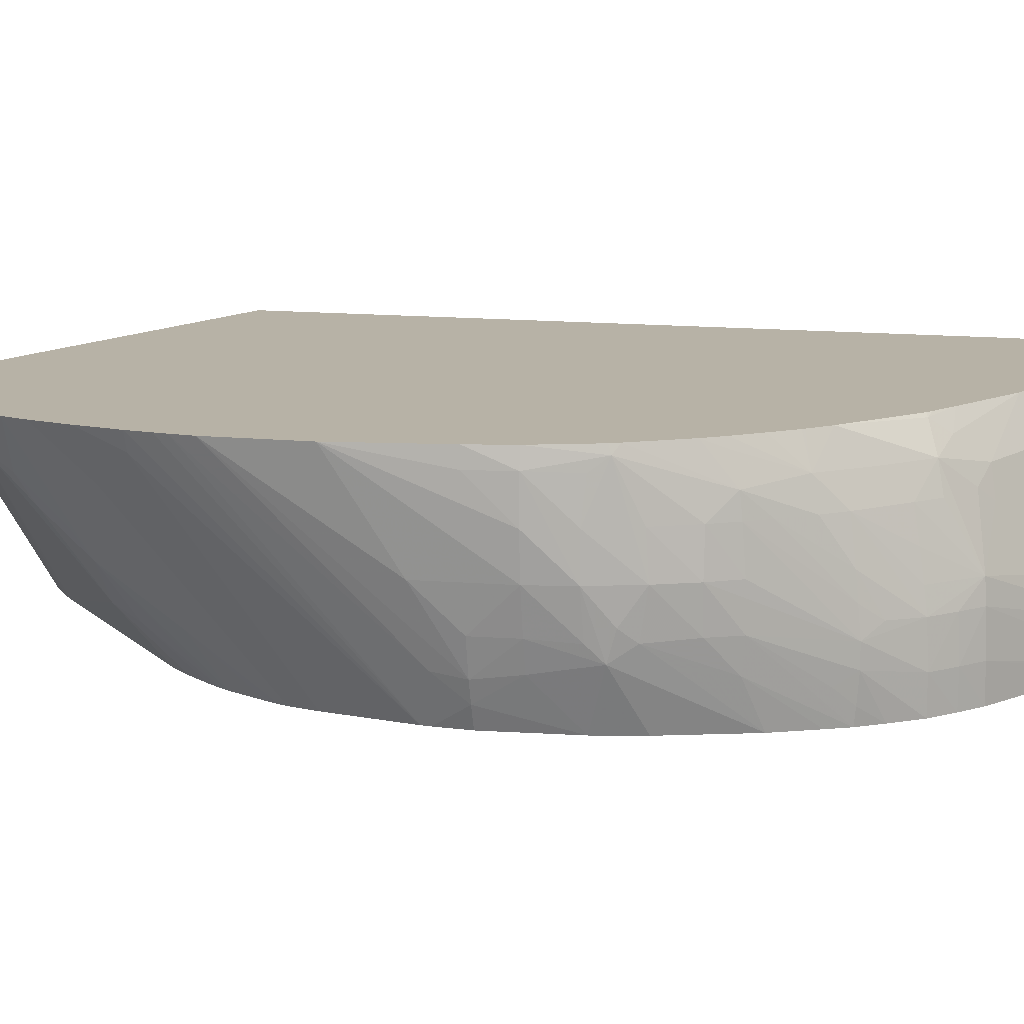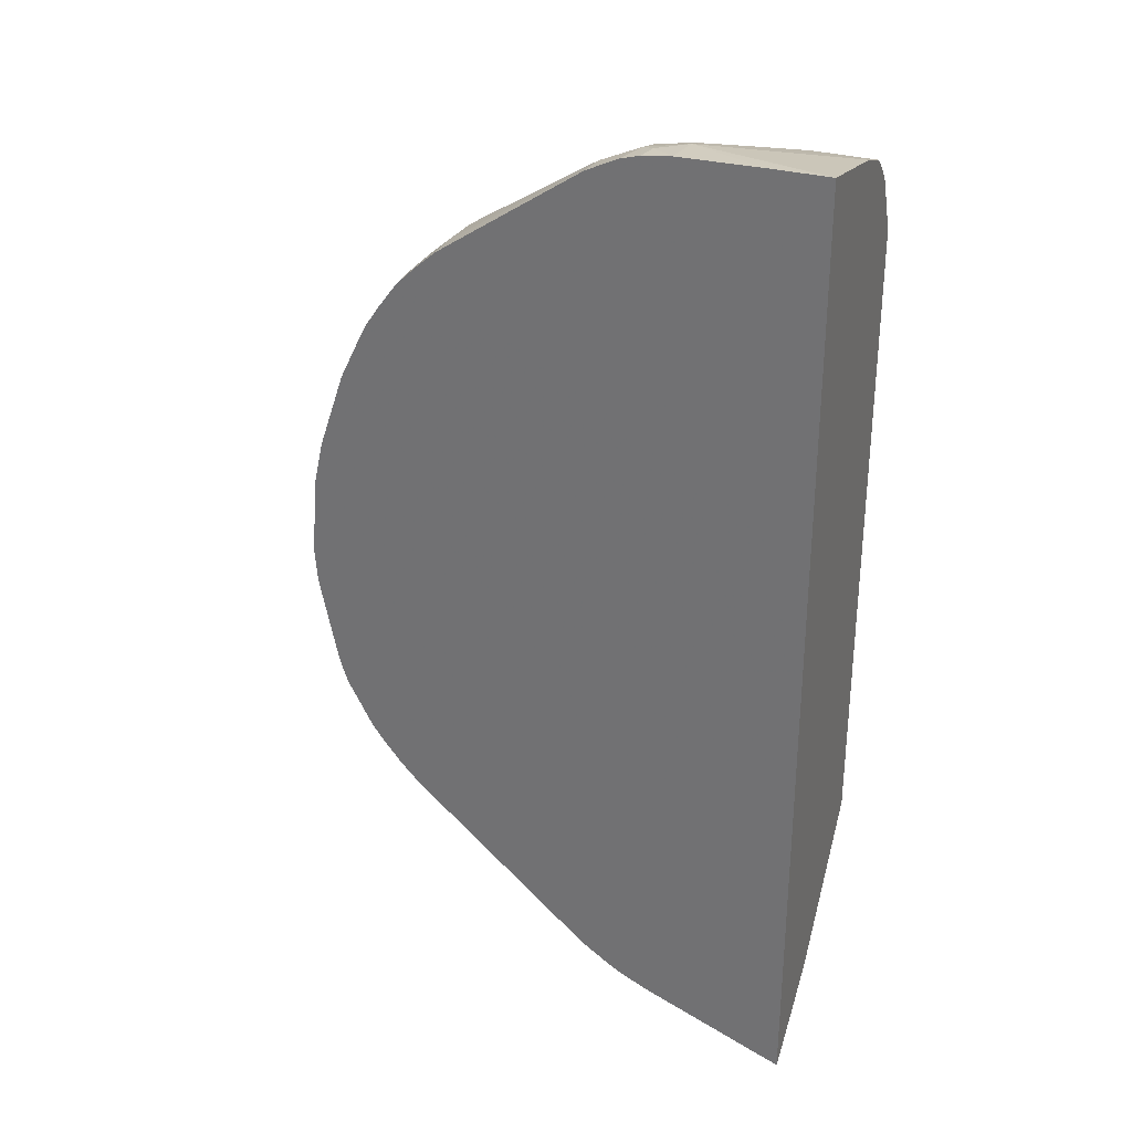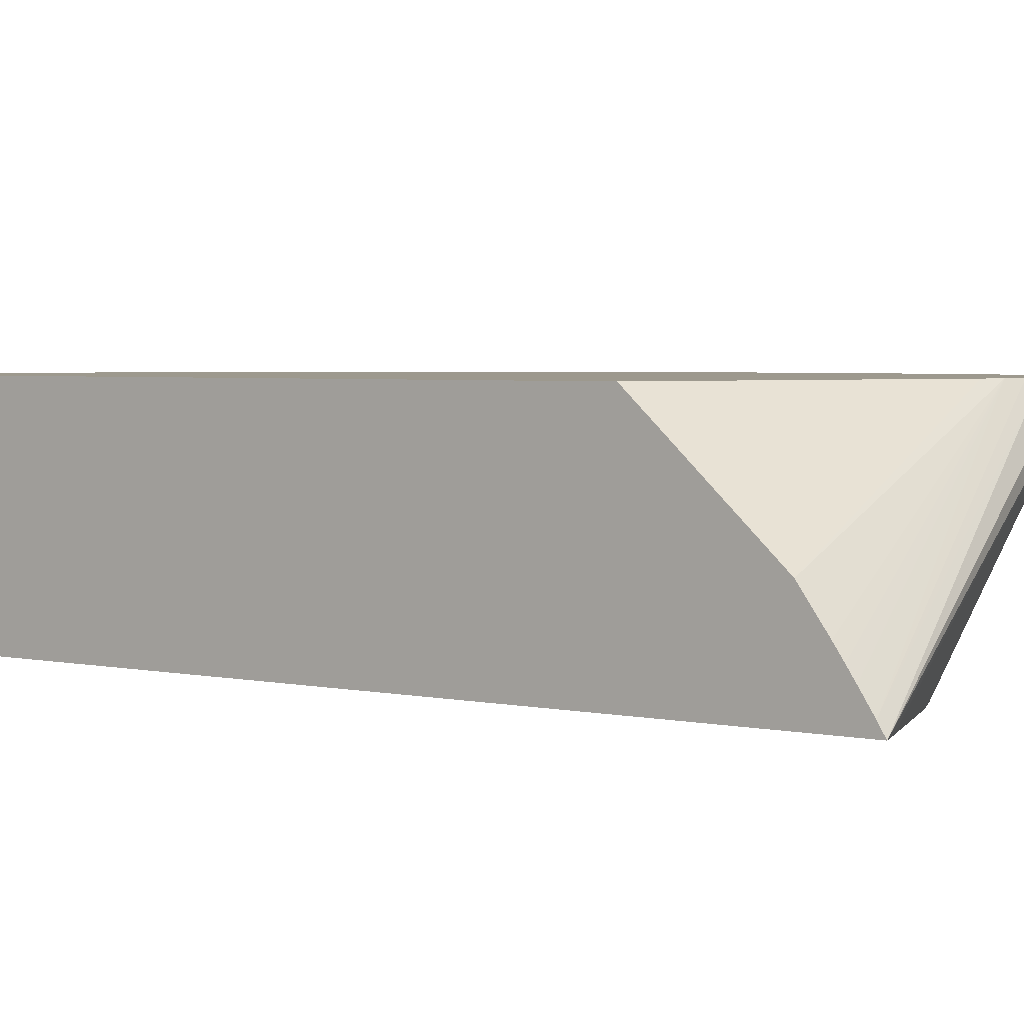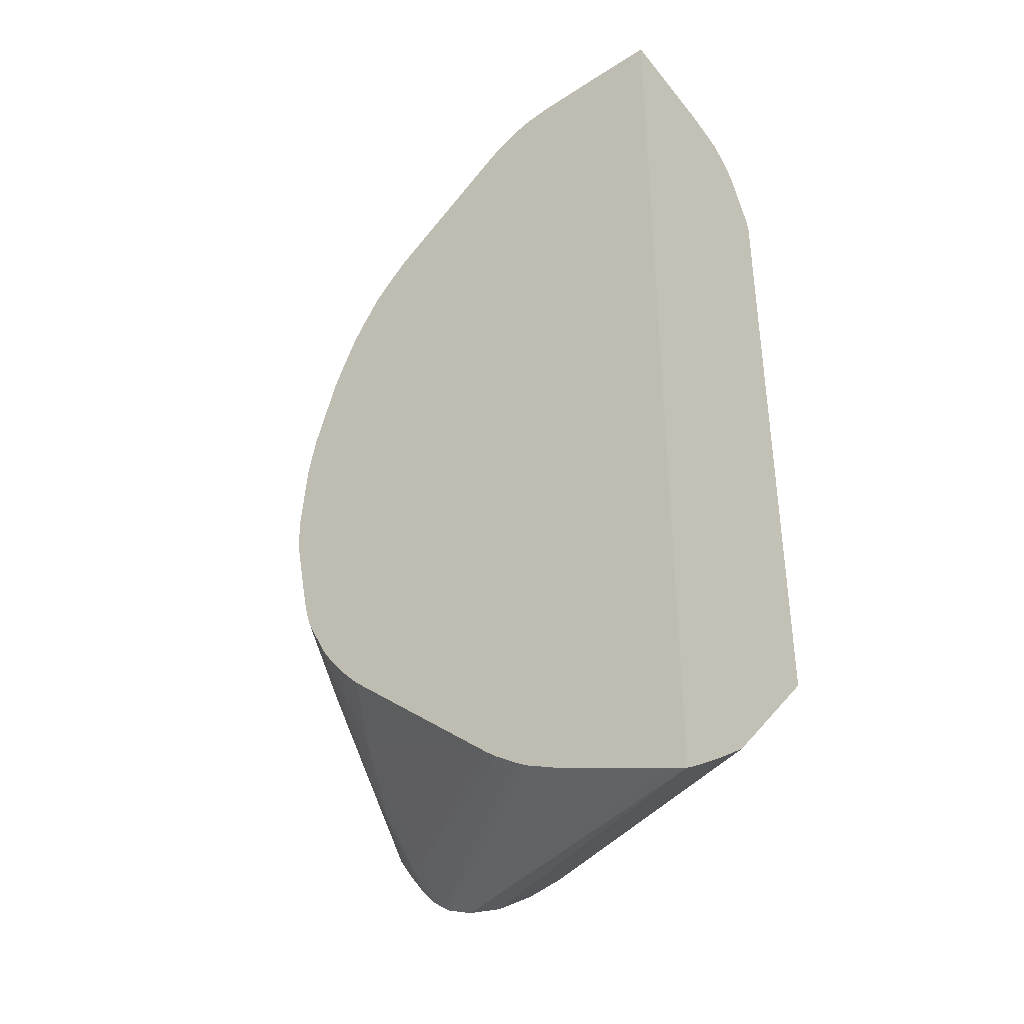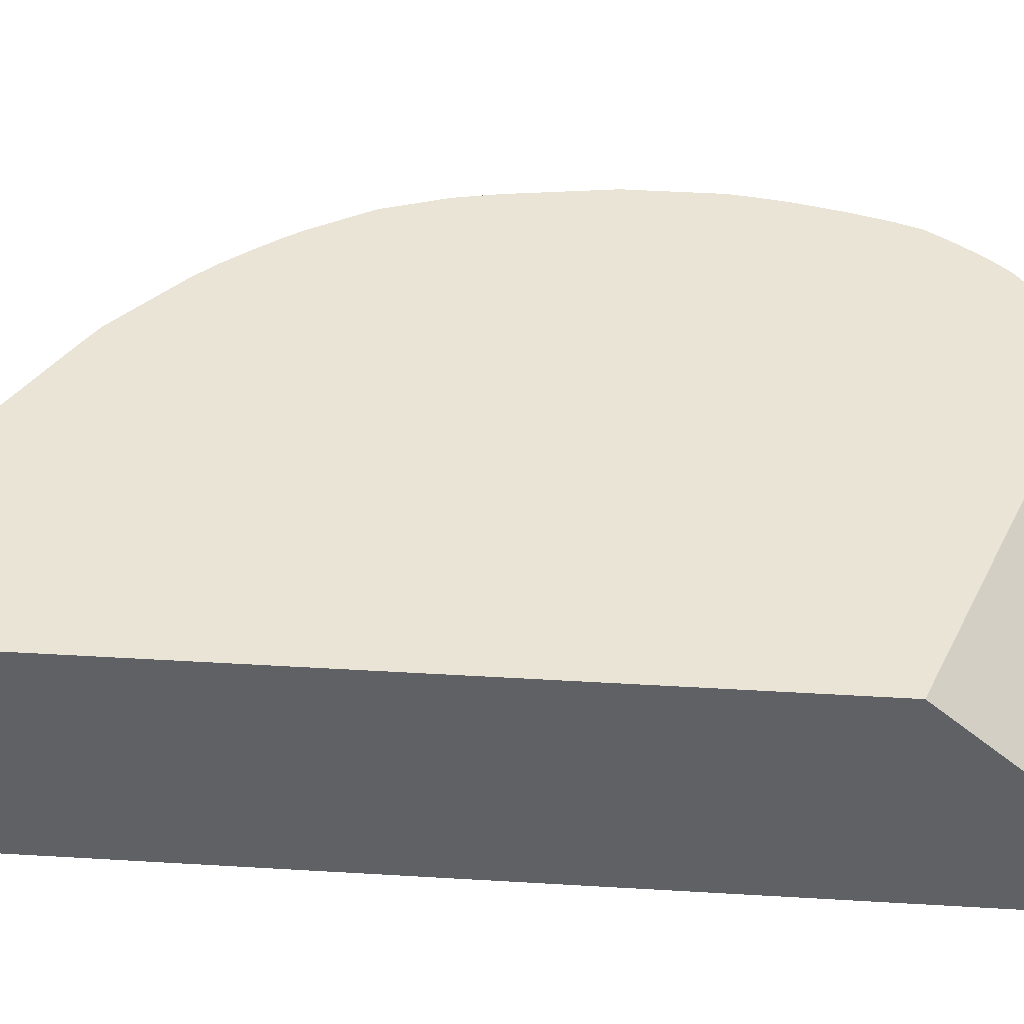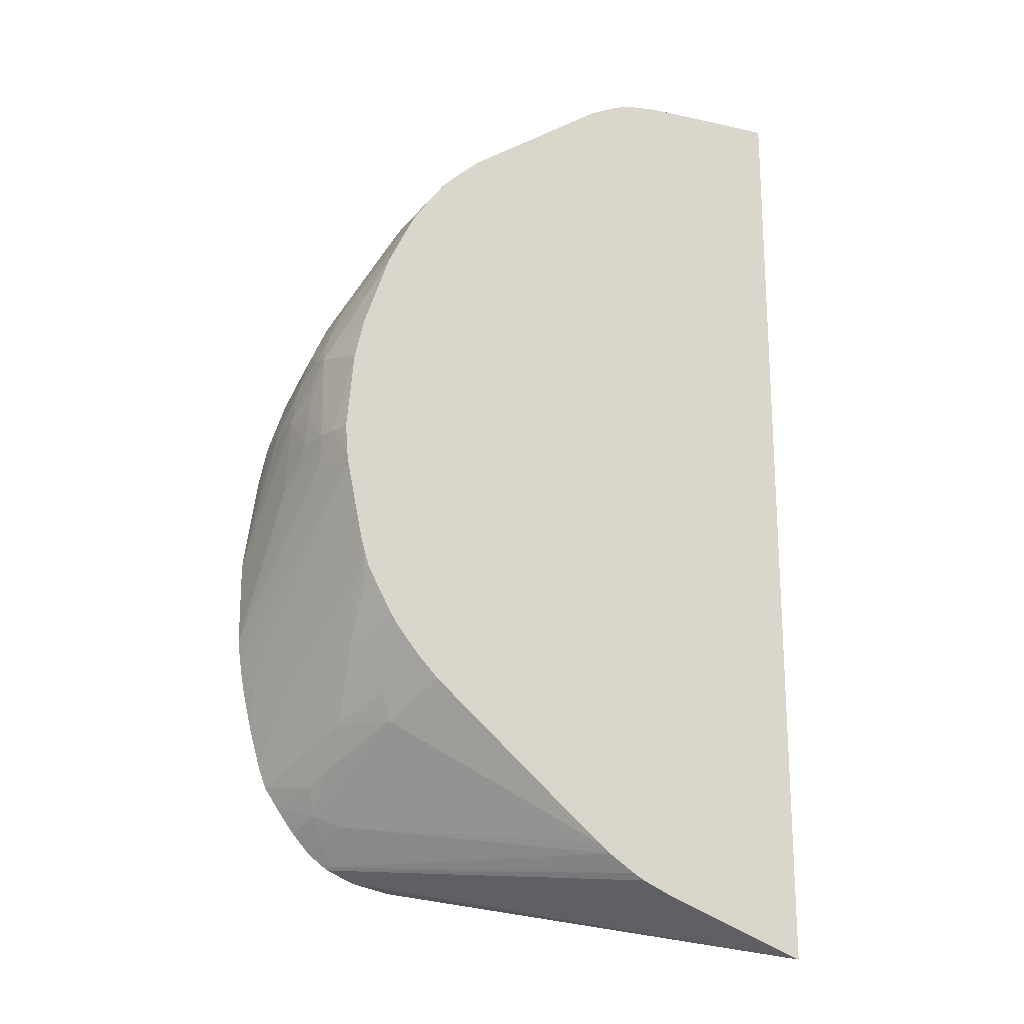
<metadata>
{"format":"obj","ext":"obj","renderer":"f3d","projection":"perspective","resolution":1024,"background":"white","views":[{"elev":12.5,"azim":-76.3,"up":"+Y"},{"elev":31.1,"azim":21.4,"up":"+Z"},{"elev":3.3,"azim":127.4,"up":"+Y"},{"elev":-39.0,"azim":38.8,"up":"+Z"},{"elev":42.5,"azim":94.1,"up":"+Y"},{"elev":-20.1,"azim":-22.5,"up":"+Z"}]}
</metadata>
<code>
v -0.00308 0.009136 0.0157
v -0.00308 0.0109 0.01532
v -0.005304 0.009919 0.01559
v -0.004003 0.009136 0.0157
v -0.00308 0.009136 0.0002415
v -0.00308 0.0115 0.01511
v -0.004055 0.01152 0.01511
v -0.00468 0.01092 0.01529
v -0.005304 0.01029 0.01547
v -0.005927 0.01029 0.01538
v -0.005917 0.009699 0.01554
v -0.005702 0.009511 0.01561
v -0.005304 0.009136 0.01569
v -0.004021 0.009136 0.0157
v -0.003406 0.009136 0.0003641
v -0.00967 0.01244 0.001559
v -0.009052 0.01244 0.001429
v -0.008432 0.01244 0.001437
v -0.00308 0.009321 0.0003565
v -0.00308 0.01176 0.01489
v -0.004055 0.01183 0.01495
v -0.00468 0.01143 0.01508
v -0.005927 0.01083 0.01512
v -0.006874 0.01187 0.01435
v -0.006363 0.01072 0.01505
v -0.006563 0.01025 0.01511
v -0.006551 0.00967 0.01527
v -0.006058 0.009136 0.01555
v -0.005755 0.009136 0.01563
v -0.003438 0.009136 0.0003762
v -0.01013 0.01244 0.001756
v -0.005371 0.009136 0.001128
v -0.008152 0.01244 0.001482
v -0.00308 0.009634 0.0005668
v -0.007798 0.01244 0.001547
v -0.00308 0.01187 0.01478
v -0.004055 0.01209 0.01464
v -0.004676 0.01244 0.01426
v -0.006314 0.01244 0.01414
v -0.00657 0.01244 0.01412
v -0.007093 0.01244 0.01393
v -0.008074 0.0118 0.01371
v -0.008207 0.01139 0.01378
v -0.008748 0.01063 0.01373
v -0.006551 0.009136 0.01531
v -0.008784 0.01029 0.01376
v -0.006032 0.009136 0.001458
v -0.0101 0.01235 0.001797
v -0.01028 0.01244 0.001863
v -0.005852 0.009136 0.001351
v -0.00308 0.009821 0.0006954
v -0.007477 0.01244 0.001659
v -0.00308 0.0106 0.001258
v -0.00308 0.01003 0.0008452
v -0.00308 0.01199 0.01463
v -0.004055 0.01244 0.01422
v -0.008149 0.01244 0.01329
v -0.008423 0.01217 0.0133
v -0.008418 0.01157 0.01359
v -0.00882 0.01197 0.01317
v -0.009097 0.01029 0.01348
v -0.008915 0.01154 0.01326
v -0.009227 0.01154 0.01296
v -0.009305 0.01106 0.01305
v -0.009369 0.01064 0.01311
v -0.009419 0.01029 0.01316
v -0.008811 0.00967 0.01378
v -0.006891 0.009136 0.01508
v -0.009122 0.00967 0.01351
v -0.006452 0.009136 0.001744
v -0.01033 0.01213 0.002154
v -0.01047 0.01244 0.002009
v -0.00308 0.01244 0.003316
v -0.00308 0.01238 0.01383
v -0.003498 0.01244 0.01396
v -0.008513 0.01244 0.01307
v -0.008632 0.01239 0.01303
v -0.00944 0.01197 0.01255
v -0.009623 0.01244 0.01211
v -0.009449 0.00967 0.0132
v -0.00985 0.01154 0.01234
v -0.009938 0.01092 0.01242
v -0.009775 0.01032 0.01274
v -0.01 0.01013 0.01251
v -0.008806 0.009136 0.01378
v -0.009117 0.009136 0.0135
v -0.006646 0.009136 0.0019
v -0.01015 0.01172 0.002354
v -0.01056 0.0119 0.002537
v -0.01075 0.01244 0.002326
v -0.00308 0.01244 0.01364
v -0.003415 0.01244 0.01391
v -0.008611 0.01244 0.013
v -0.01005 0.01198 0.01193
v -0.009898 0.01244 0.01183
v -0.01 0.009797 0.01251
v -0.009439 0.009136 0.01319
v -0.01011 0.01154 0.01203
v -0.009972 0.01054 0.01246
v -0.01042 0.01154 0.01159
v -0.01064 0.01154 0.01128
v -0.01068 0.01092 0.01133
v -0.01092 0.01092 0.01092
v -0.01068 0.01029 0.01134
v -0.009412 0.009136 0.004312
v -0.00993 0.01002 0.003785
v -0.01103 0.01244 0.002715
v -0.01057 0.01127 0.003168
v -0.01071 0.01169 0.002953
v -0.009929 0.01244 0.0118
v -0.01021 0.01244 0.01146
v -0.0105 0.01244 0.01109
v -0.01053 0.0123 0.01113
v -0.01062 0.01188 0.01124
v -0.00998 0.009381 0.01247
v -0.009741 0.009136 0.01278
v -0.01014 0.009621 0.01222
v -0.01086 0.01154 0.01092
v -0.01114 0.01154 0.01033
v -0.01117 0.01092 0.01037
v -0.01088 0.01029 0.01092
v -0.01064 0.009825 0.0113
v -0.009967 0.009136 0.01245
v -0.00972 0.009136 0.004637
v -0.0101 0.009851 0.004201
v -0.01056 0.01067 0.003835
v -0.01126 0.01244 0.003063
v -0.01069 0.01108 0.003584
v -0.01126 0.01243 0.003071
v -0.0107 0.01244 0.01081
v -0.01114 0.01244 0.01005
v -0.01122 0.01231 0.009967
v -0.01125 0.01044 0.01005
v -0.01114 0.01025 0.01027
v -0.01138 0.01154 0.009669
v -0.0114 0.01092 0.009669
v -0.01041 0.009136 0.01154
v -0.01012 0.009136 0.01214
v -0.009987 0.009136 0.004965
v -0.01013 0.009136 0.005163
v -0.01022 0.009136 0.0053
v -0.01064 0.009938 0.004938
v -0.01127 0.01244 0.003083
v -0.01068 0.009206 0.006098
v -0.0112 0.01244 0.009929
v -0.0115 0.01244 0.009046
v -0.01155 0.01217 0.009046
v -0.01132 0.01213 0.009724
v -0.01123 0.01002 0.009926
v -0.01151 0.01092 0.009046
v -0.0113 0.01025 0.009698
v -0.01156 0.01154 0.009046
v -0.01081 0.009136 0.01034
v -0.01051 0.009136 0.005843
v -0.01061 0.009136 0.006027
v -0.0114 0.01244 0.003432
v -0.01132 0.0123 0.003432
v -0.01066 0.009136 0.006174
v -0.01072 0.009136 0.006374
v -0.01129 0.01172 0.004194
v -0.01163 0.01244 0.008421
v -0.01165 0.01217 0.008421
v -0.01138 0.01029 0.009046
v -0.01127 0.009861 0.009046
v -0.01096 0.009136 0.009674
v -0.01184 0.01244 0.006905
v -0.01157 0.01092 0.007799
v -0.01142 0.01029 0.008421
v -0.01156 0.01244 0.004027
v -0.01077 0.009136 0.006551
v -0.0113 0.009775 0.008421
v -0.0112 0.009463 0.008421
v -0.01107 0.009136 0.008421
v -0.01184 0.01244 0.006882
v -0.01184 0.01244 0.005554
v -0.01161 0.01217 0.004679
v -0.01171 0.01244 0.004679
v -0.01102 0.009136 0.007796
v -0.01128 0.009836 0.00797
v -0.01104 0.009136 0.007932
v -0.0118 0.01244 0.005224
v -0.01177 0.01244 0.005038
f 84 103 104
f 96 104 117
f 96 116 97
f 96 115 116
f 94 114 98
f 94 113 114
f 94 112 113
f 94 111 112
f 94 110 111
f 89 109 107
f 89 108 109
f 89 106 108
f 88 106 89
f 87 106 88
f 87 105 106
f 84 104 96
f 84 102 103
f 96 117 115
f 94 95 110
f 89 107 90
f 103 121 104
f 99 100 101
f 109 129 127
f 109 128 129
f 109 126 128
f 108 126 109
f 107 109 127
f 106 126 108
f 106 125 126
f 106 124 125
f 105 124 106
f 104 121 122
f 104 123 117
f 104 122 123
f 103 120 121
f 103 119 120
f 103 118 119
f 102 118 103
f 101 118 102
f 101 114 118
f 100 114 101
f 98 114 100
f 84 101 102
f 70 87 88
f 83 99 84
f 66 84 80
f 66 83 84
f 66 82 83
f 66 81 82
f 65 81 66
f 64 81 65
f 63 81 64
f 63 78 81
f 67 69 85
f 61 80 69
f 60 79 78
f 60 77 79
f 60 63 62
f 60 78 63
f 58 77 60
f 57 77 58
f 112 130 113
f 57 76 77
f 61 66 80
f 67 85 68
f 69 80 86
f 69 86 85
f 82 100 99
f 82 98 100
f 82 99 83
f 81 98 82
f 81 94 98
f 80 97 86
f 80 96 97
f 80 84 96
f 79 95 94
f 78 94 81
f 78 79 94
f 77 93 79
f 76 93 77
f 74 92 75
f 74 91 92
f 72 89 90
f 71 89 72
f 71 88 89
f 70 88 71
f 84 99 101
f 113 130 114
f 144 158 159
f 114 131 132
f 159 169 160
f 159 170 169
f 156 160 169
f 152 162 166
f 150 168 163
f 150 167 168
f 150 166 167
f 150 152 166
f 161 166 162
f 150 163 151
f 149 164 165
f 149 163 164
f 149 151 163
f 147 162 152
f 147 161 162
f 146 161 147
f 144 156 157
f 144 160 156
f 149 165 153
f 163 168 171
f 163 171 164
f 164 171 172
f 55 75 56
f 178 179 181
f 178 180 179
f 177 178 182
f 176 178 177
f 175 181 179
f 172 180 173
f 172 179 180
f 171 179 172
f 171 175 179
f 170 178 176
f 169 176 177
f 169 170 176
f 167 175 171
f 167 174 175
f 167 171 168
f 166 174 167
f 165 172 173
f 164 172 165
f 144 159 160
f 144 155 158
f 143 157 156
f 143 144 157
f 126 141 142
f 126 140 141
f 125 140 126
f 125 139 140
f 124 139 125
f 122 134 137
f 122 138 123
f 122 137 138
f 121 134 122
f 120 136 133
f 120 135 136
f 120 132 135
f 120 134 121
f 120 133 134
f 119 132 120
f 118 132 119
f 115 123 116
f 115 117 123
f 114 132 118
f 126 142 129
f 114 130 131
f 126 129 128
f 129 142 144
f 142 155 144
f 142 154 155
f 141 154 142
f 137 149 153
f 136 152 150
f 136 147 152
f 136 151 149
f 136 150 151
f 135 147 136
f 135 148 147
f 134 149 137
f 133 149 134
f 133 136 149
f 132 148 135
f 178 181 182
f 132 146 147
f 132 145 146
f 131 145 132
f 129 144 143
f 127 129 143
f 55 74 75
f 132 147 148
f 48 72 49
f 5 17 18
f 5 16 17
f 5 15 16
f 3 14 4
f 3 13 14
f 3 12 13
f 3 11 12
f 3 10 11
f 5 18 19
f 3 9 10
f 2 8 9
f 2 7 8
f 2 6 7
f 1 6 2
f 1 20 6
f 1 36 20
f 1 55 36
f 1 74 55
f 2 9 3
f 6 20 21
f 6 21 7
f 7 22 8
f 16 107 127
f 16 90 107
f 16 72 90
f 16 49 72
f 16 31 49
f 15 30 16
f 12 29 13
f 11 29 12
f 11 28 29
f 11 27 28
f 10 27 11
f 10 26 27
f 10 25 26
f 10 24 25
f 10 23 24
f 10 22 23
f 9 22 10
f 8 22 9
f 7 21 22
f 1 91 74
f 1 73 91
f 1 53 73
f 1 54 53
f 1 165 173
f 1 153 165
f 1 137 153
f 1 138 137
f 1 123 138
f 1 116 123
f 1 97 116
f 1 86 97
f 1 85 86
f 1 68 85
f 1 45 68
f 1 28 45
f 1 29 28
f 1 13 29
f 1 14 13
f 1 4 14
f 1 3 4
f 1 2 3
f 52 73 53
f 1 173 180
f 16 127 143
f 1 180 178
f 1 170 159
f 1 51 54
f 1 34 51
f 1 19 34
f 1 5 19
f 1 30 15
f 1 32 30
f 1 50 32
f 1 47 50
f 1 70 47
f 1 87 70
f 1 105 87
f 1 124 105
f 1 139 124
f 1 140 139
f 1 141 140
f 1 154 141
f 1 155 154
f 1 158 155
f 1 159 158
f 1 178 170
f 16 143 156
f 1 15 5
f 16 169 177
f 36 55 56
f 35 54 51
f 35 53 54
f 35 52 53
f 34 35 51
f 31 50 47
f 31 32 50
f 31 48 49
f 36 56 37
f 31 47 48
f 27 44 46
f 27 45 28
f 26 44 27
f 26 43 44
f 26 42 43
f 24 26 25
f 24 42 26
f 24 41 42
f 27 46 45
f 37 56 38
f 41 57 58
f 42 59 43
f 16 156 169
f 48 71 72
f 48 70 71
f 47 70 48
f 46 69 67
f 46 61 69
f 45 67 68
f 45 46 67
f 44 66 61
f 44 65 66
f 44 64 65
f 44 63 64
f 44 62 63
f 44 60 62
f 44 59 60
f 44 61 46
f 43 59 44
f 42 60 59
f 42 58 60
f 24 40 41
f 23 40 24
f 41 58 42
f 21 40 22
f 16 57 41
f 16 76 57
f 16 93 76
f 16 79 93
f 16 95 79
f 16 110 95
f 16 111 110
f 16 130 112
f 16 131 130
f 16 145 131
f 16 146 145
f 16 161 146
f 16 166 161
f 16 174 166
f 16 175 174
f 16 181 175
f 16 182 181
f 22 40 23
f 16 177 182
f 16 41 40
f 16 40 39
f 16 112 111
f 16 38 56
f 21 39 40
f 21 38 39
f 16 39 38
f 21 37 38
f 21 36 37
f 20 36 21
f 19 35 34
f 18 33 19
f 16 32 31
f 16 30 32
f 19 33 35
f 16 33 18
f 16 35 33
f 16 52 35
f 16 73 52
f 16 91 73
f 16 92 91
f 16 18 17
f 16 75 92
f 16 56 75

</code>
